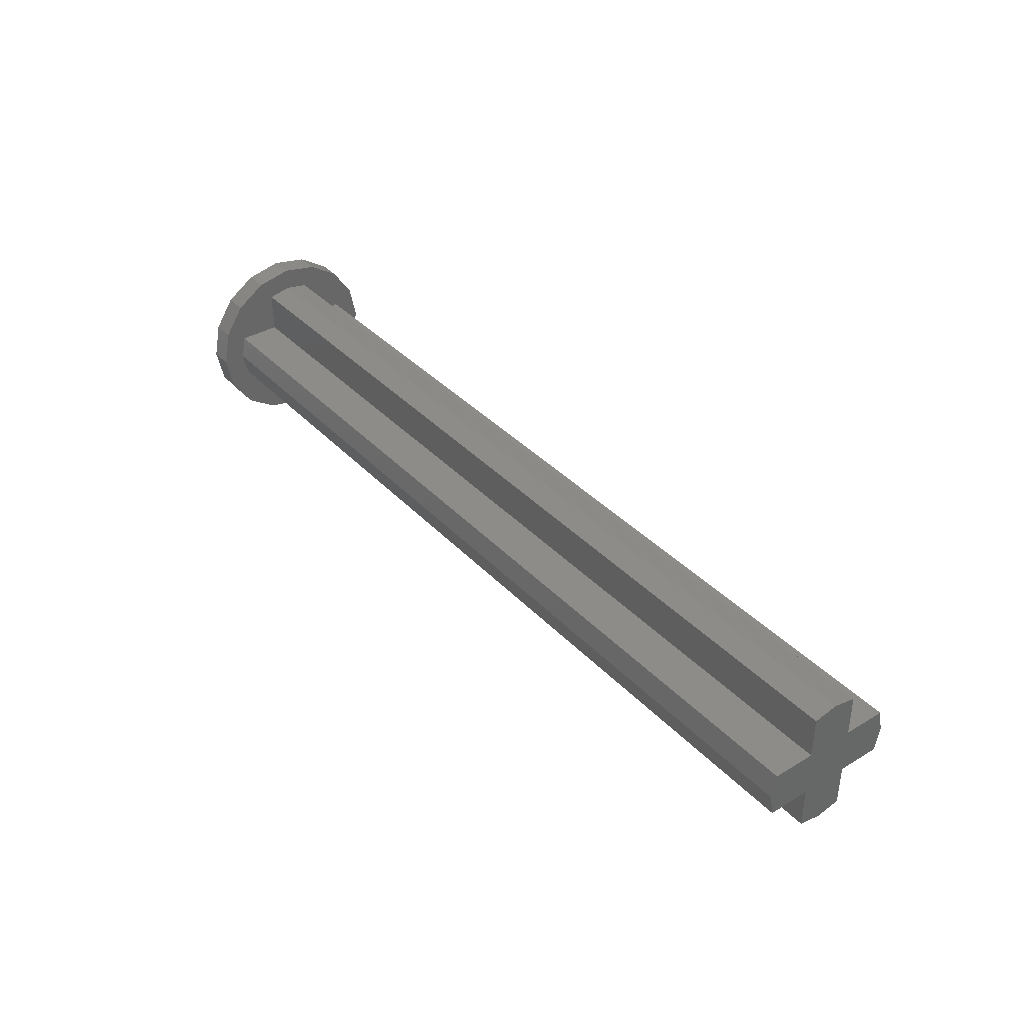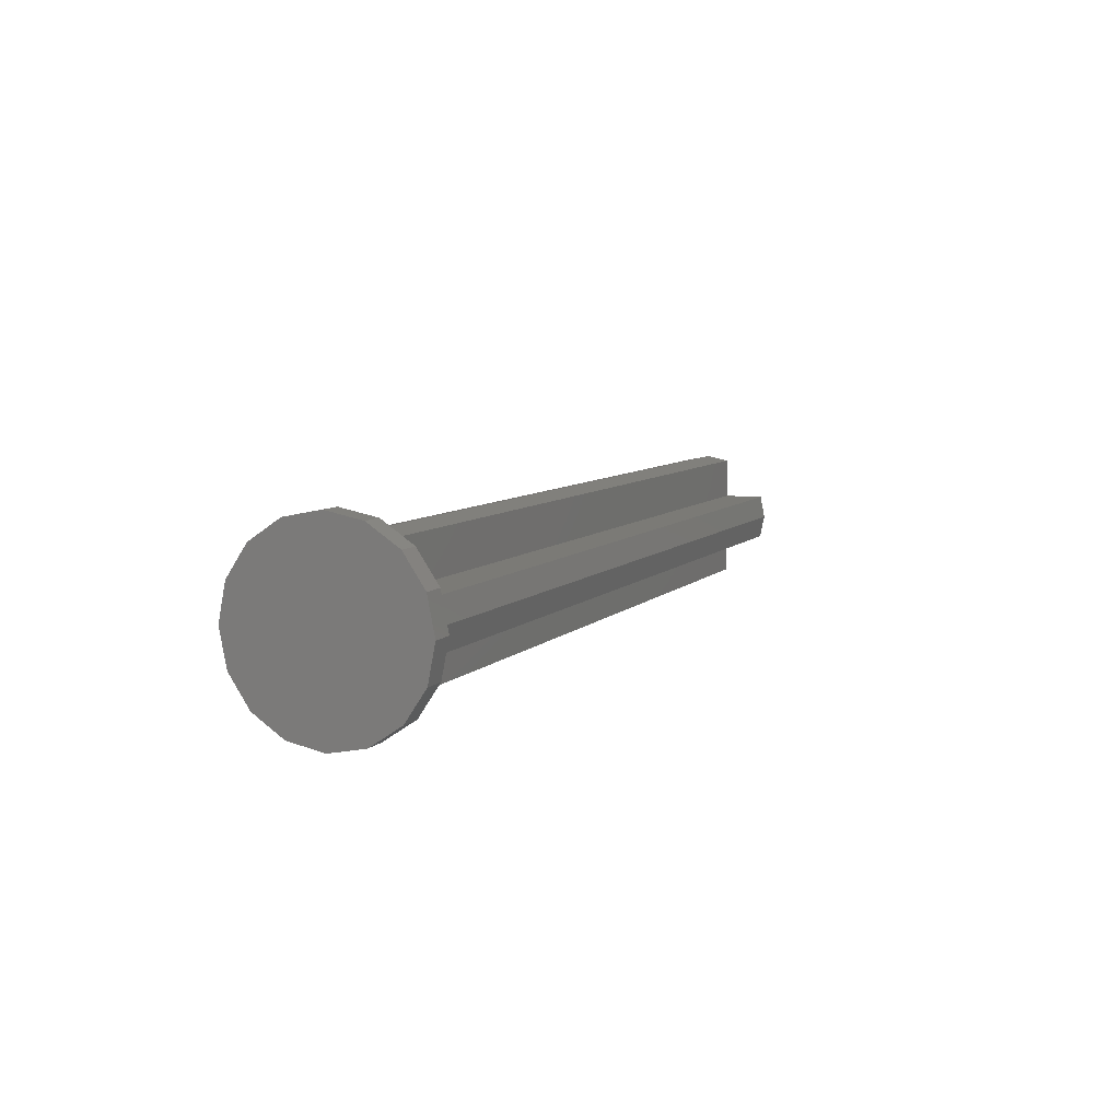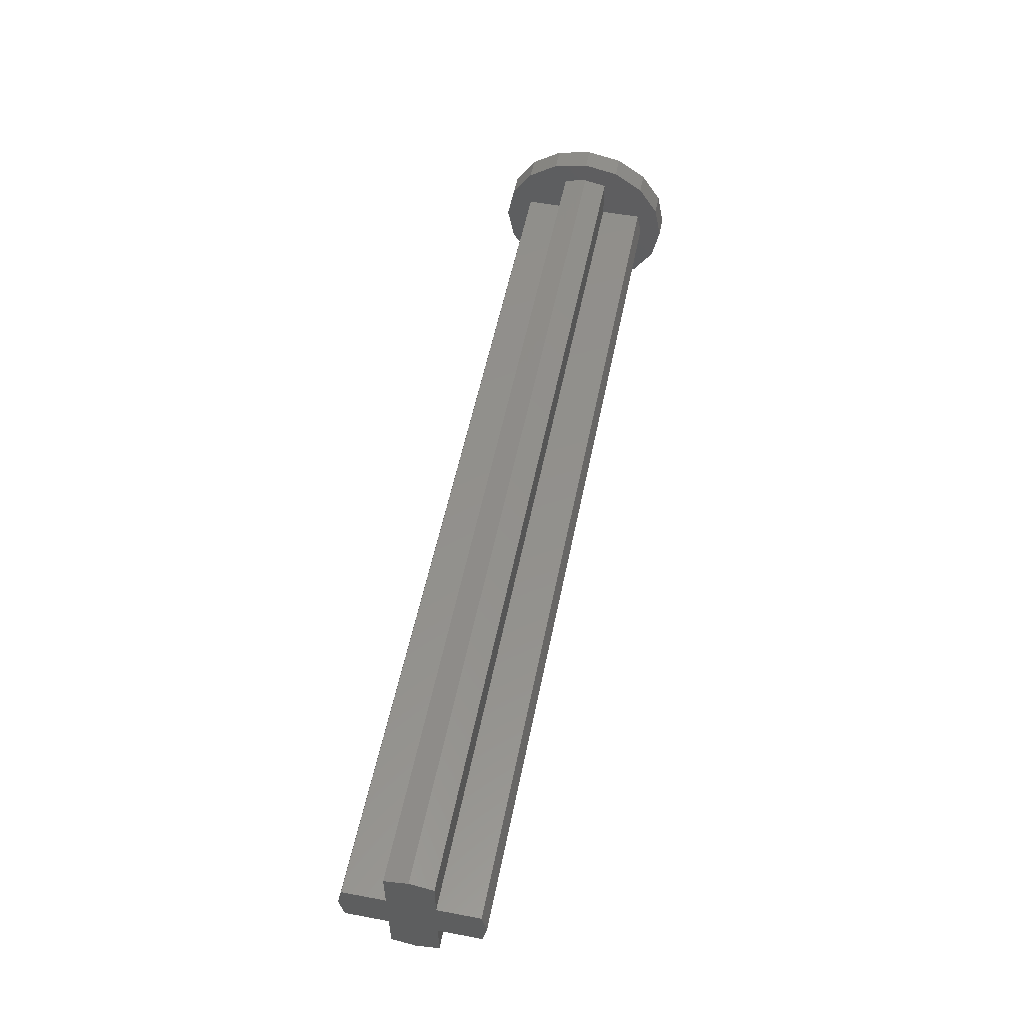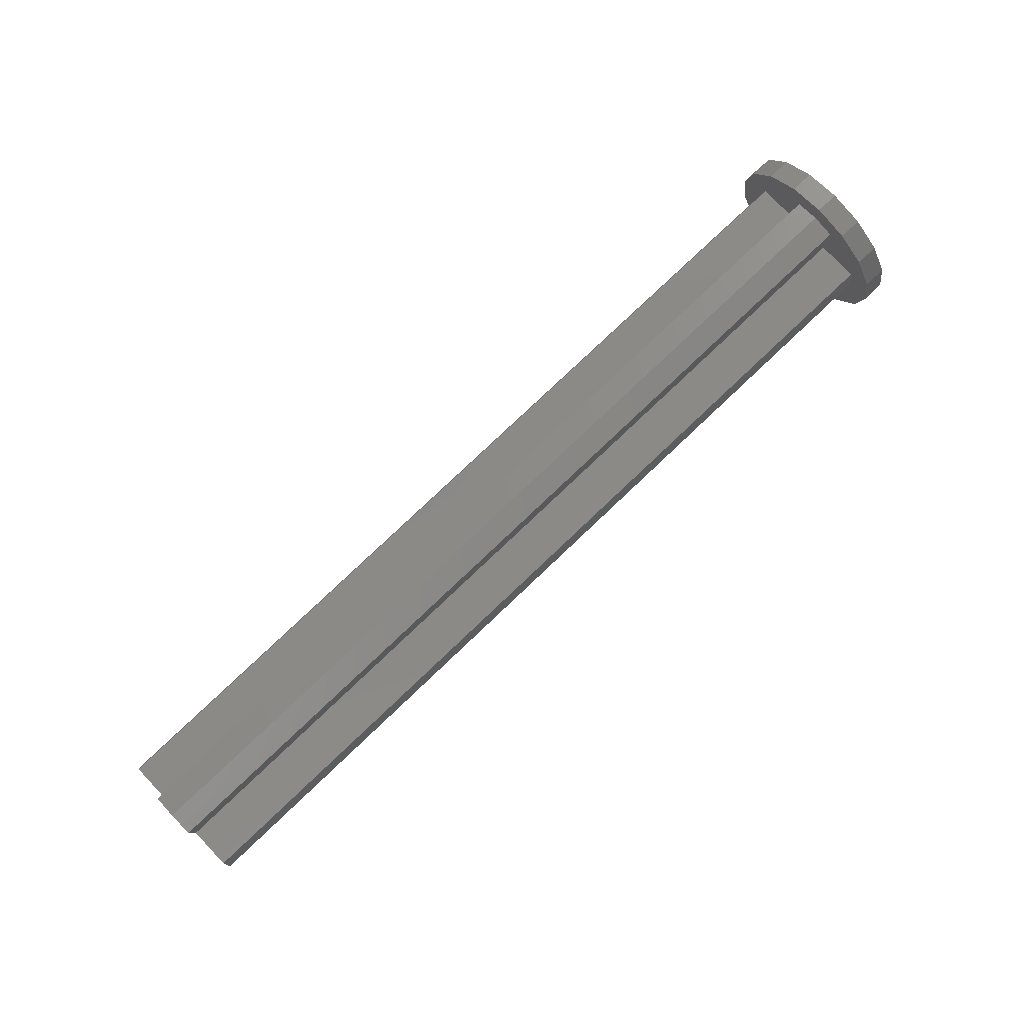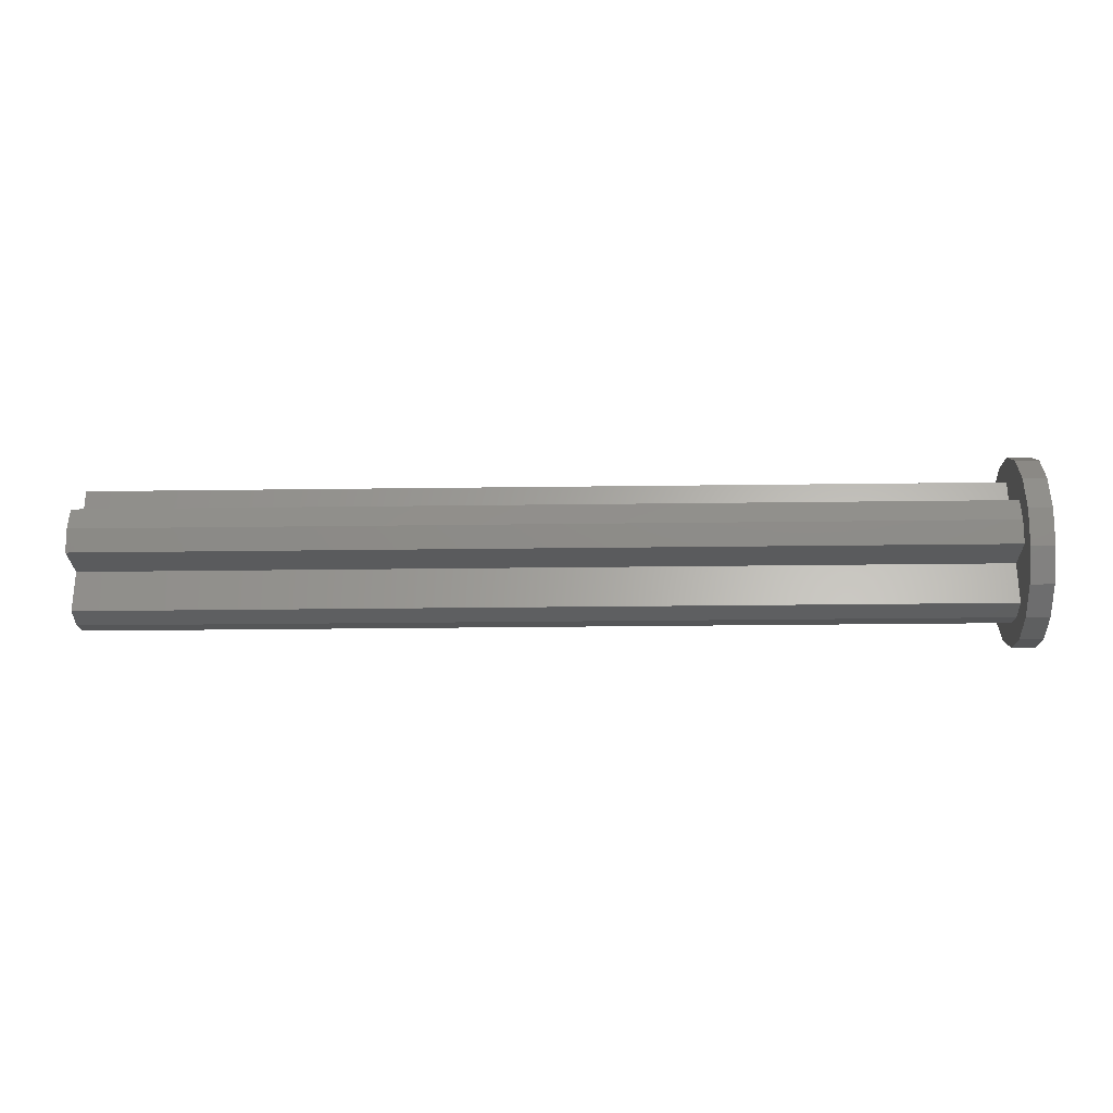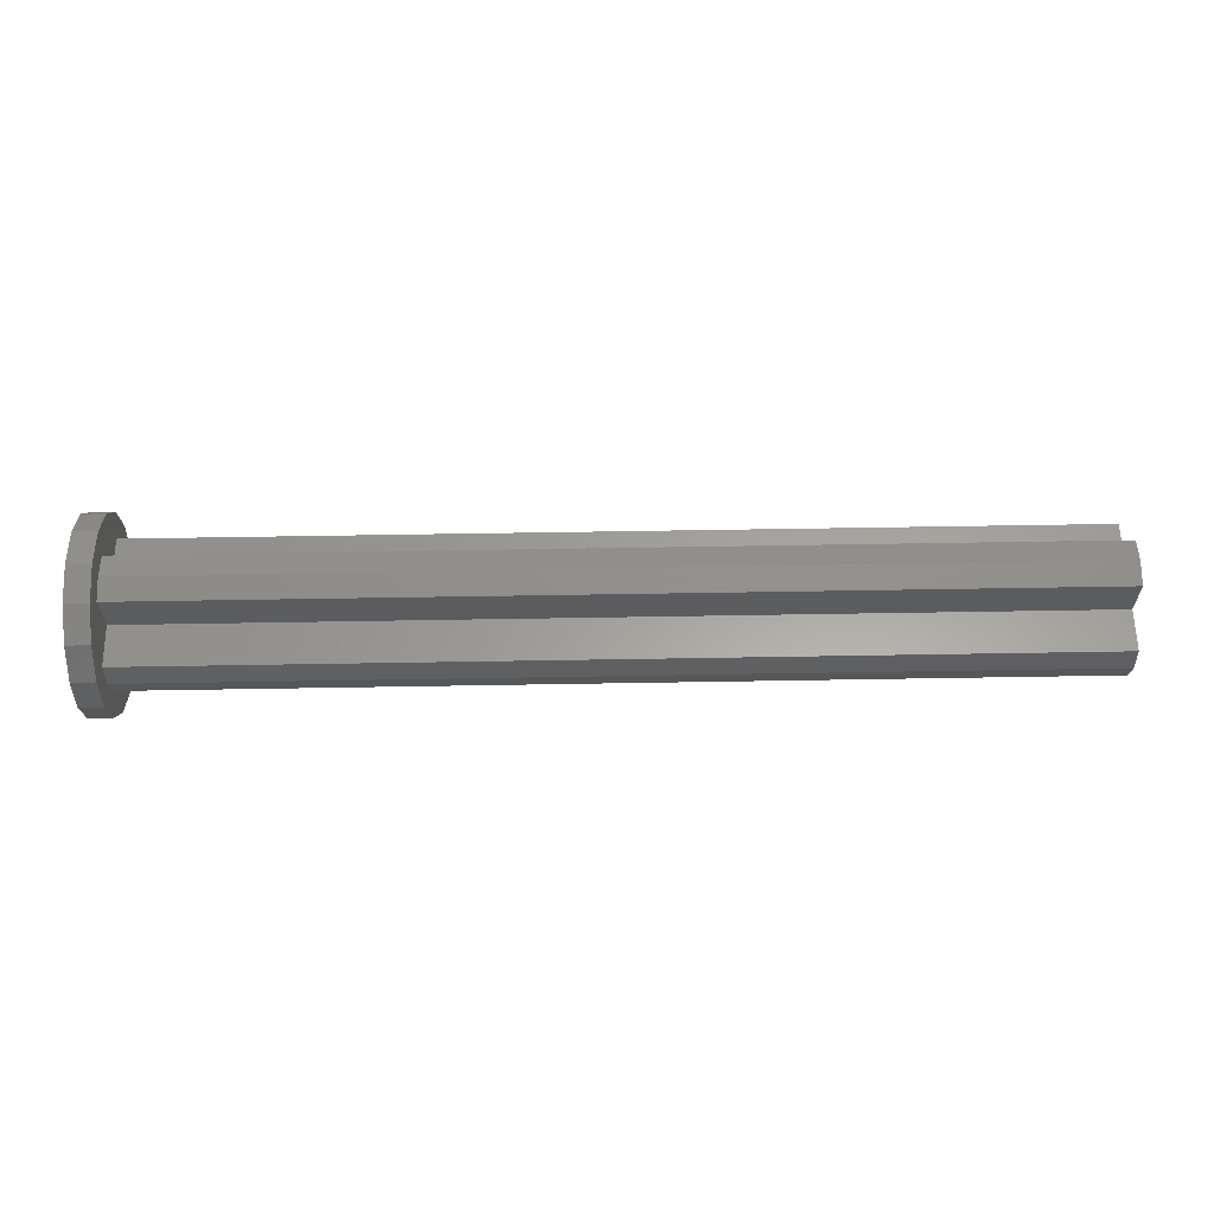
<metadata>
{"format":"stl","ext":"stl","renderer":"f3d","projection":"perspective","resolution":1024,"background":"white","views":[{"elev":37.6,"azim":-127.5,"up":"+Z"},{"elev":7.3,"azim":112.4,"up":"+Z"},{"elev":53.9,"azim":-78.7,"up":"+Z"},{"elev":79.7,"azim":-43.4,"up":"+Z"},{"elev":-26.2,"azim":1.2,"up":"+Y"},{"elev":61.2,"azim":179.0,"up":"+Y"}]}
</metadata>
<code>
# stl→obj: 67 verts, 128 faces
v 1.52 0.32 0
v 1.52 0.2956 -0.1225
v 1.52 0 0
v 1.52 0.2263 -0.2263
v 1.52 0.1225 -0.2956
v 1.52 0 -0.32
v 1.52 -0.1225 -0.2956
v 1.52 -0.2263 -0.2263
v 1.52 -0.2956 -0.1225
v 1.52 -0.32 -0
v 1.52 -0.2956 0.1225
v 1.52 -0.2263 0.2263
v 1.52 -0.1225 0.2956
v 1.52 -0 0.32
v 1.52 0.1225 0.2956
v 1.52 0.2263 0.2263
v 1.52 0.2956 0.1225
v 1.6 0 0
v 1.6 0.32 0
v 1.6 0.2956 0.1225
v 1.6 0.2263 0.2263
v 1.6 0.1225 0.2956
v 1.6 -0 0.32
v 1.6 -0.1225 0.2956
v 1.6 -0.2263 0.2263
v 1.6 -0.2956 0.1225
v 1.6 -0.32 -0
v 1.6 -0.2956 -0.1225
v 1.6 -0.2263 -0.2263
v 1.6 -0.1225 -0.2956
v 1.6 0 -0.32
v 1.6 0.1225 -0.2956
v 1.6 0.2263 -0.2263
v 1.6 0.2956 -0.1225
v 1.52 0.24 0
v -1.6 0.24 0
v -1.6 0.2241 0.08
v 1.52 0.2241 0.08
v -1.6 0.08 0.08
v 1.52 0.08 0.08
v -1.6 0.08 0.2241
v 1.52 0.08 0.2241
v -1.6 0 0.24
v 1.52 0 0.24
v 1.52 -0.24 0
v 1.52 -0.2241 0.08
v -1.6 -0.2241 0.08
v -1.6 -0.24 0
v 1.52 -0.08 0.08
v -1.6 -0.08 0.08
v 1.52 -0.08 0.2241
v -1.6 -0.08 0.2241
v 1.52 0.2241 -0.08
v -1.6 0.2241 -0.08
v 1.52 0.08 -0.08
v -1.6 0.08 -0.08
v 1.52 0.08 -0.2241
v -1.6 0.08 -0.2241
v 1.52 0 -0.24
v -1.6 0 -0.24
v -1.6 -0.2241 -0.08
v 1.52 -0.2241 -0.08
v -1.6 -0.08 -0.08
v 1.52 -0.08 -0.08
v -1.6 -0.08 -0.2241
v 1.52 -0.08 -0.2241
v -1.6 0 0
f 1 2 3
f 2 4 3
f 4 5 3
f 5 6 3
f 6 7 3
f 7 8 3
f 8 9 3
f 9 10 3
f 10 11 3
f 11 12 3
f 12 13 3
f 13 14 3
f 14 15 3
f 15 16 3
f 16 17 3
f 17 1 3
f 18 19 20
f 18 20 21
f 18 21 22
f 18 22 23
f 18 23 24
f 18 24 25
f 18 25 26
f 18 26 27
f 18 27 28
f 18 28 29
f 18 29 30
f 18 30 31
f 18 31 32
f 18 32 33
f 18 33 34
f 18 34 19
f 35 36 37
f 35 37 38
f 38 37 39
f 38 39 40
f 40 39 41
f 40 41 42
f 42 41 43
f 42 43 44
f 45 46 47
f 45 47 48
f 46 49 50
f 46 50 47
f 49 51 52
f 49 52 50
f 51 44 43
f 51 43 52
f 35 53 54
f 35 54 36
f 53 55 56
f 53 56 54
f 55 57 58
f 55 58 56
f 57 59 60
f 57 60 58
f 45 48 61
f 45 61 62
f 62 61 63
f 62 63 64
f 64 63 65
f 64 65 66
f 66 65 60
f 66 60 59
f 35 38 40
f 35 40 3
f 45 3 49
f 45 49 46
f 35 3 55
f 35 55 53
f 45 62 64
f 45 64 3
f 44 3 40
f 44 40 42
f 44 51 49
f 44 49 3
f 59 57 55
f 59 55 3
f 59 3 64
f 59 64 66
f 36 67 39
f 36 39 37
f 48 47 50
f 48 50 67
f 36 54 56
f 36 56 67
f 48 67 63
f 48 63 61
f 43 41 39
f 43 39 67
f 43 67 50
f 43 50 52
f 60 67 56
f 60 56 58
f 60 65 63
f 60 63 67
f 19 1 17
f 19 17 20
f 20 17 16
f 20 16 21
f 21 16 15
f 21 15 22
f 22 15 14
f 22 14 23
f 23 14 13
f 23 13 24
f 24 13 12
f 24 12 25
f 25 12 11
f 25 11 26
f 26 11 10
f 26 10 27
f 27 10 9
f 27 9 28
f 28 9 8
f 28 8 29
f 29 8 7
f 29 7 30
f 30 7 6
f 30 6 31
f 31 6 5
f 31 5 32
f 32 5 4
f 32 4 33
f 33 4 2
f 33 2 34
f 34 2 1
f 34 1 19

</code>
